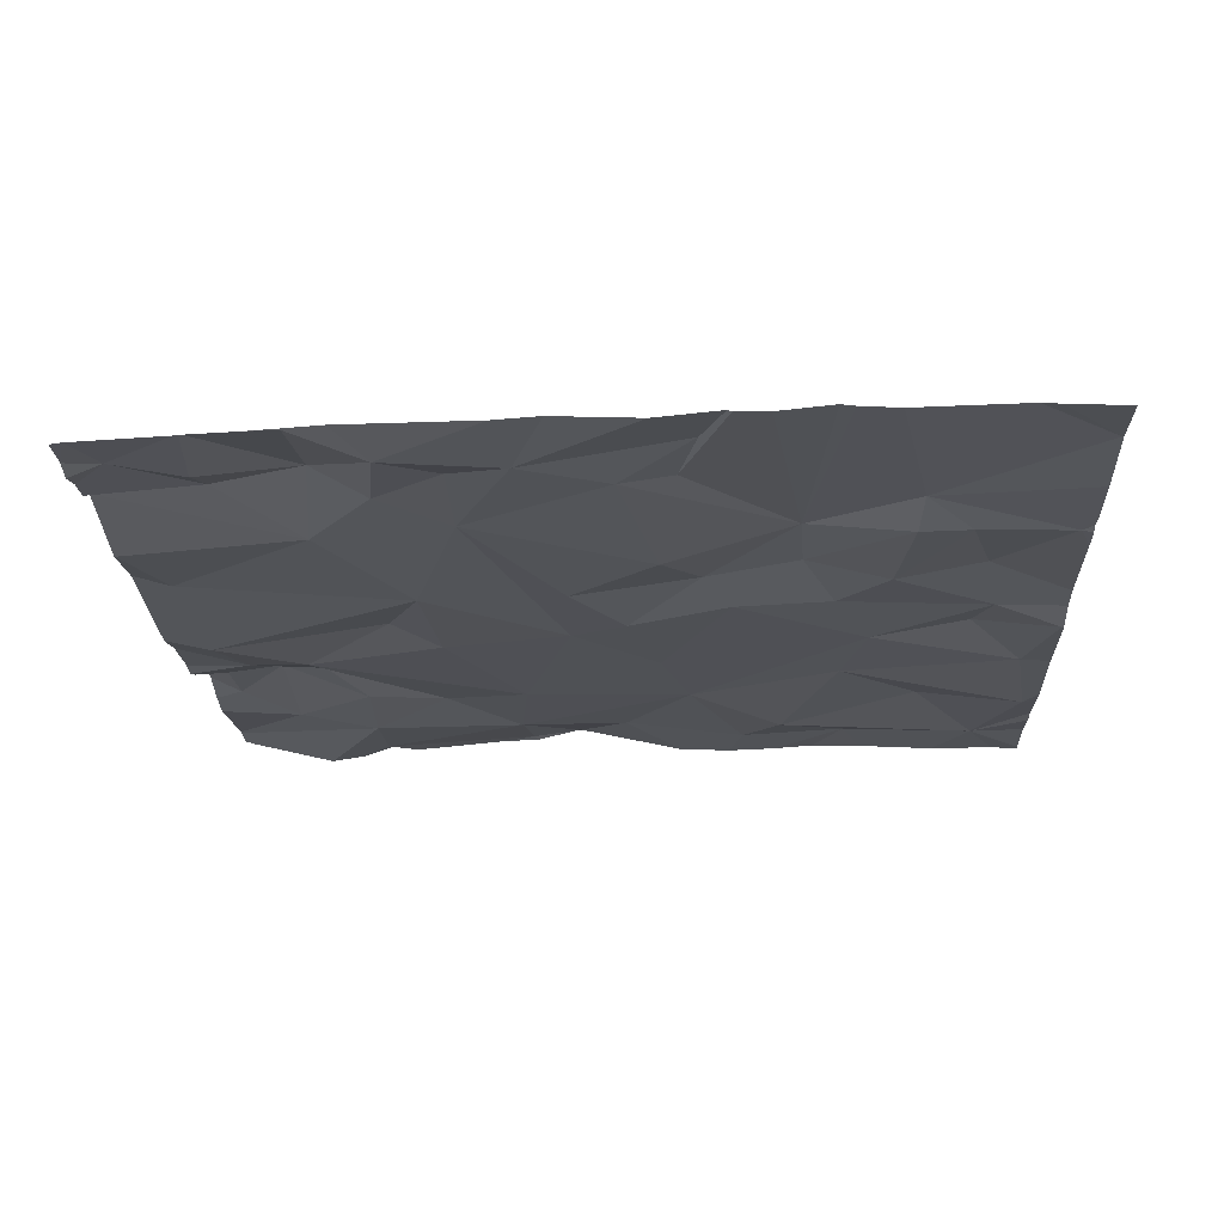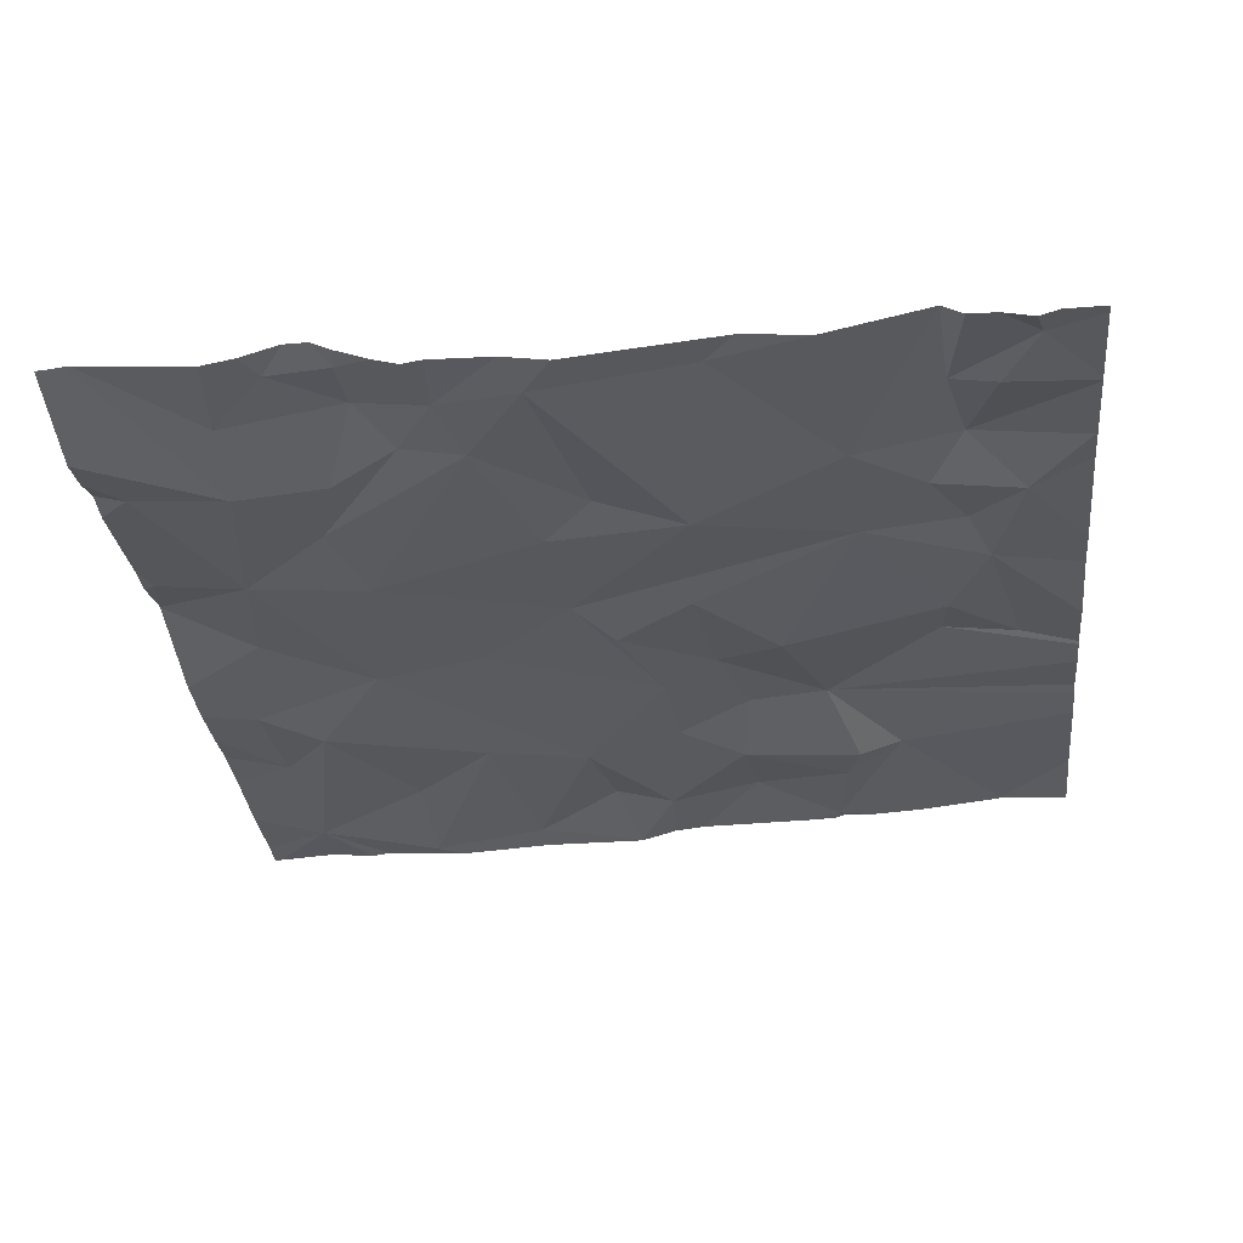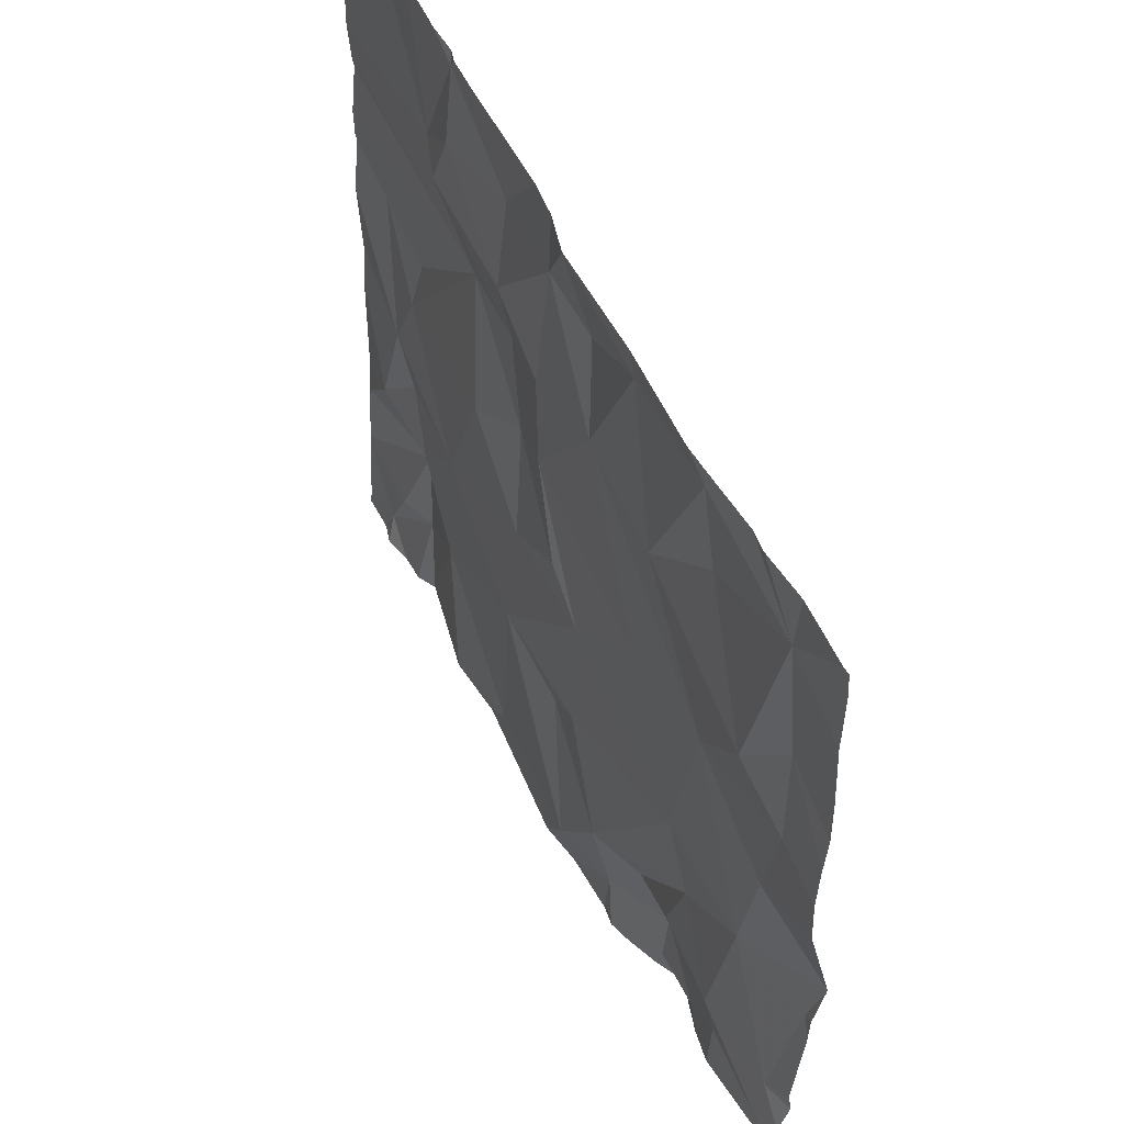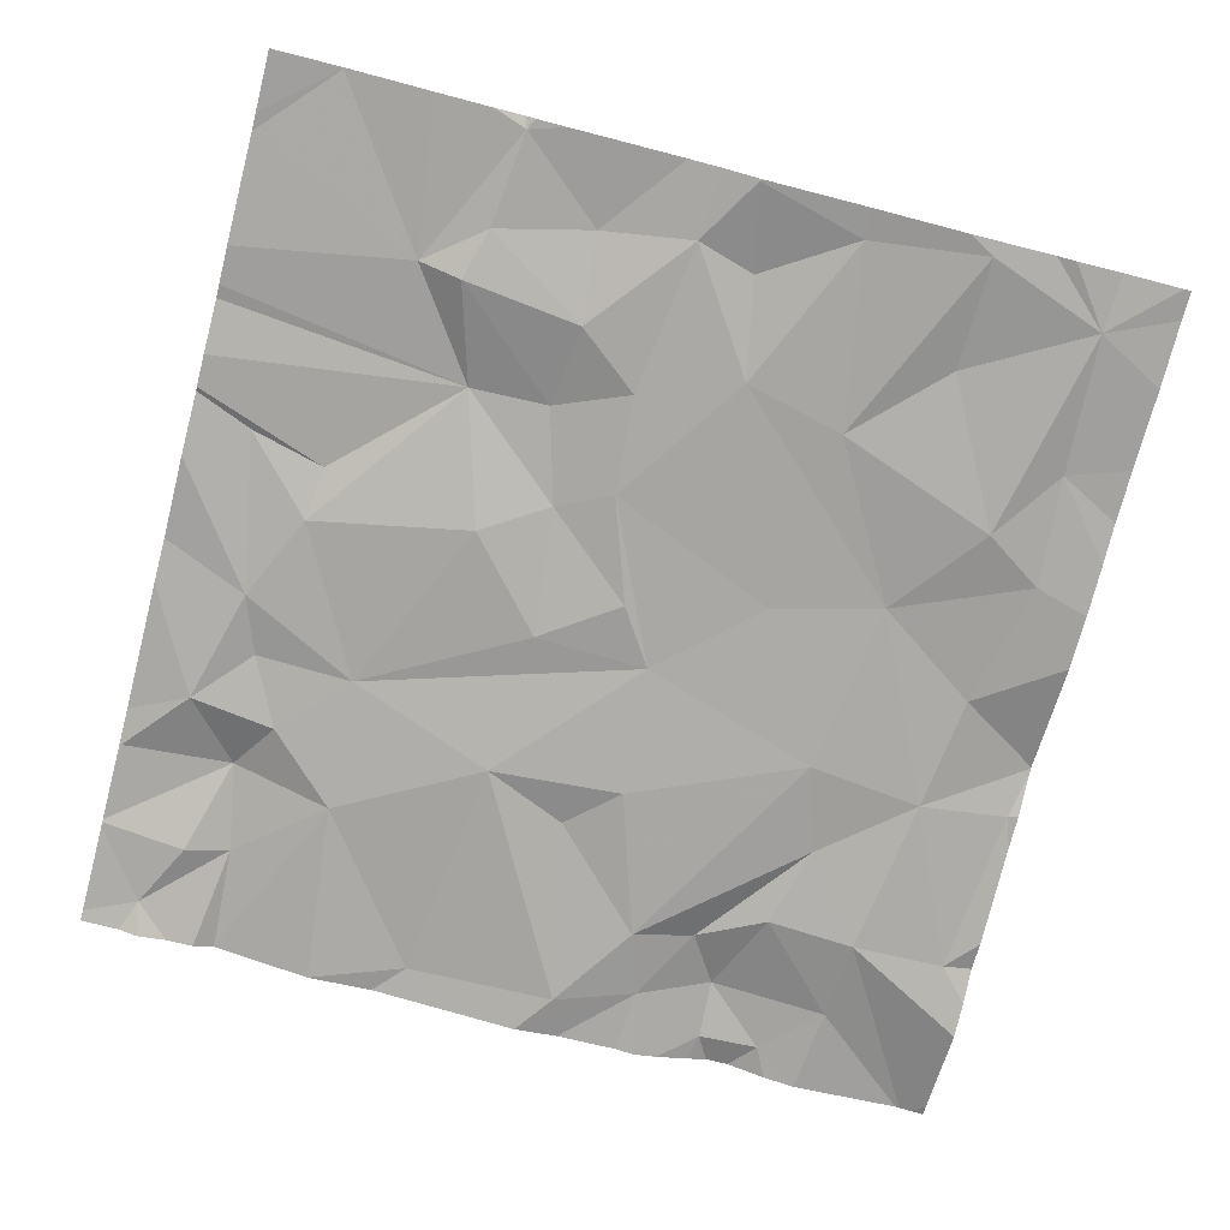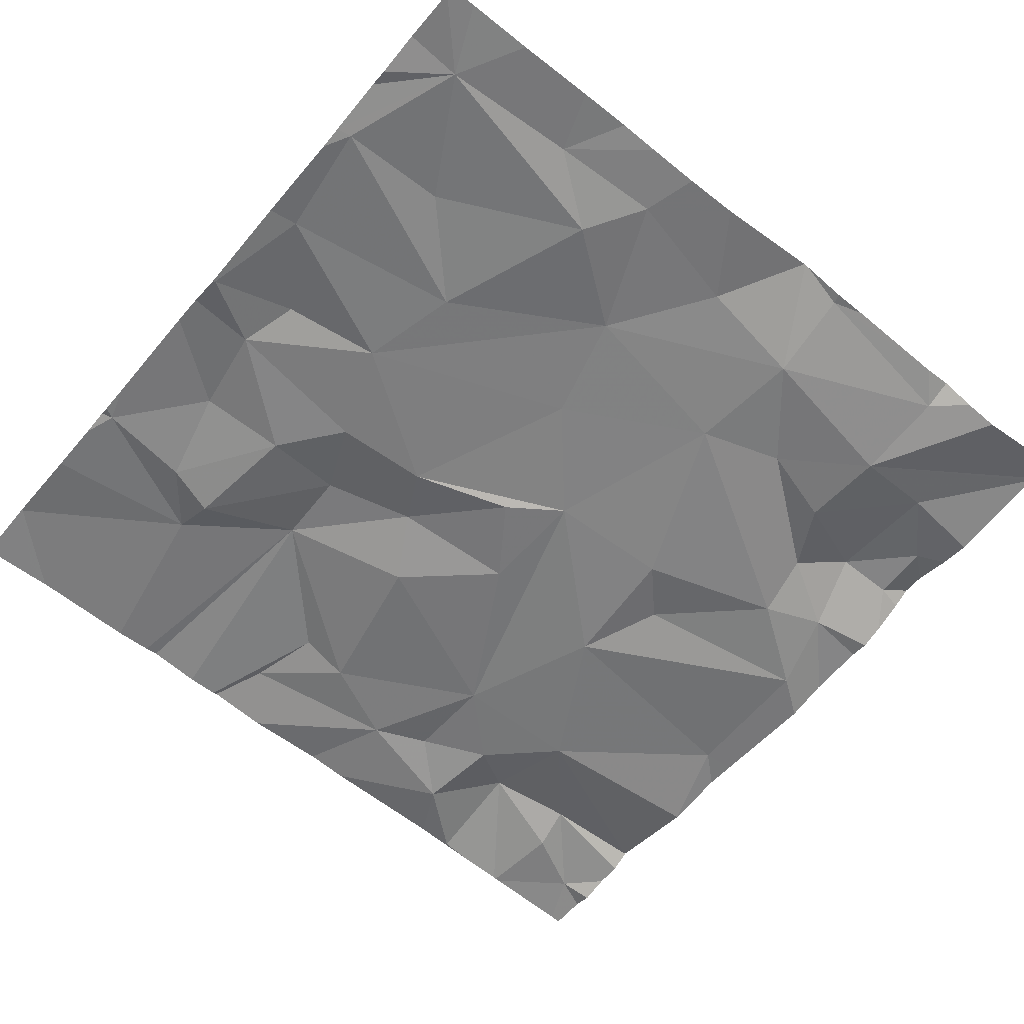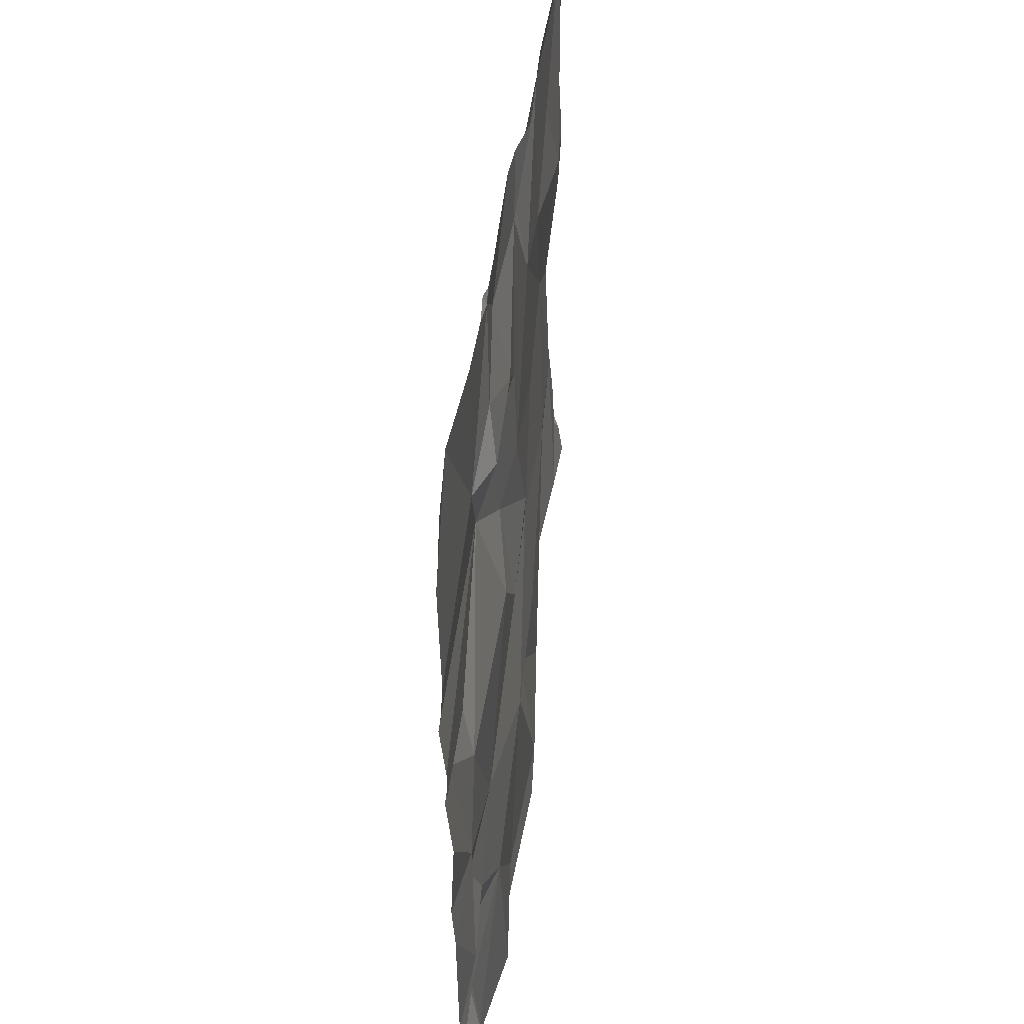
<metadata>
{"format":"obj","ext":"obj","renderer":"f3d","projection":"perspective","resolution":1024,"background":"white","views":[{"elev":-19.5,"azim":92.4,"up":"+Z"},{"elev":-31.6,"azim":6.4,"up":"+Z"},{"elev":55.1,"azim":-117.4,"up":"+Y"},{"elev":-74.2,"azim":165.6,"up":"+Z"},{"elev":-59.8,"azim":-129.4,"up":"+Z"},{"elev":45.6,"azim":95.0,"up":"+Y"}]}
</metadata>
<code>
v -146.1 206.2 483.4
v -144.7 206.2 483.5
v -145.6 206.2 483.4
v -145.8 204.4 483.5
v -145.4 206.2 483.4
v -145.1 204.4 483.4
v -144.8 206.2 483.4
v -145.4 204.4 483.4
v -145.8 206.2 483.4
v -145.2 206.2 483.4
v -144.5 204.4 483.4
v -145.6 204.5 483.4
v -146 206.2 483.4
v -144.5 206.2 483.5
v -144.6 204.5 483.4
v -145.1 204.3 483.4
v -145.4 204.3 483.4
v -144.7 204.3 483.5
v -145.4 206.2 483.4
v -144.5 206.2 483.5
v -145.5 204.6 483.4
v -144.9 204.3 483.4
v -145.3 206.2 483.4
v -146 206.2 483.4
v -145.9 204.4 483.5
v -146 204.5 483.4
v -145.8 204.5 483.5
v -144.7 204.6 483.5
v -144.4 205.1 483.5
v -144.4 205.4 483.5
v -146 204.7 483.4
v -144.8 204.7 483.4
v -146.2 204.7 483.4
v -145.8 205.1 483.4
v -146.1 205 483.4
v -144.8 205 483.4
v -144.6 205.1 483.5
v -144.6 205 483.5
v -145.9 204.9 483.4
v -144.7 204.9 483.4
v -144.6 204.7 483.5
v -144.5 204.9 483.4
v -145.7 204.6 483.4
v -145.4 205.2 483.4
v -144.4 204.7 483.5
v -145.2 204.9 483.4
v -144.7 205.3 483.5
v -144.4 204.7 483.5
v -144.5 204.3 483.4
v -144.5 204.3 483.4
v -146.1 205.3 483.4
v -145.9 205.4 483.4
v -145.3 204.8 483.4
v -145.5 204.9 483.4
v -145.8 204.7 483.4
v -145.2 205.2 483.4
v -145 205.4 483.4
v -144.4 204.7 483.4
v -146.3 205.1 483.4
v -144.4 204.6 483.4
v -144.4 205.2 483.5
v -145.5 205.8 483.4
v -145.3 205.5 483.4
v -145.6 205.4 483.4
v -146.2 204.3 483.5
v -144.9 205.7 483.5
v -145.4 205.3 483.4
v -145.2 205.5 483.4
v -144.5 205.5 483.5
v -144.7 205.4 483.5
v -144.4 204.8 483.5
v -146.2 205.6 483.4
v -144.4 204.6 483.4
v -145.1 205.9 483.4
v -145.1 205.7 483.5
v -145.3 205.8 483.4
v -145.3 206.1 483.4
v -145.5 204.3 483.4
v -145.7 204.3 483.5
v -144.5 206.2 483.5
v -144.8 205.9 483.5
v -145.1 206.1 483.5
v -144.9 205.9 483.4
v -144.9 206 483.4
v -145.4 206 483.4
v -145.7 205.8 483.4
v -145.6 206.2 483.4
v -145.9 206 483.4
v -146 205.7 483.4
v -146.2 205.8 483.4
v -145.9 206.2 483.4
v -146 204.3 483.4
v -144.9 206.2 483.4
v -146.1 206.1 483.4
v -145 206.2 483.4
v -144.4 204.6 483.4
v -144.4 204.4 483.4
v -145.4 206.2 483.4
v -145.8 204.3 483.5
v -146.3 204.4 483.4
v -146.3 204.6 483.4
v -145.9 206.2 483.4
v -146.3 205.2 483.5
v -146.3 205.1 483.4
v -146.3 205.2 483.5
v -146.3 204.8 483.4
v -146.3 204.7 483.4
v -146.3 205 483.4
v -146.3 204.6 483.4
v -146.3 205.2 483.5
v -146.3 205.4 483.4
v -146.3 205.5 483.4
v -146.3 205.7 483.4
v -146.3 205.7 483.4
v -146.3 205.9 483.4
v -146.3 206 483.4
v -146.3 206.2 483.4
v -144.4 205.5 483.5
v -144.4 206.1 483.5
v -144.4 206.1 483.5
v -144.4 205.8 483.5
v -144.4 205.6 483.5
v -144.4 205.5 483.5
v -144.4 205.7 483.5
v -144.4 205.8 483.5
v -144.7 204.3 483.5
v -144.7 204.3 483.5
v -145 204.3 483.4
v -144.9 204.3 483.4
v -145.8 204.3 483.5
v -145.6 204.3 483.4
v -145.6 204.3 483.4
v -144.9 204.3 483.4
v -144.7 204.3 483.5
v -145.7 204.3 483.4
v -145.9 204.3 483.4
v -144.6 204.3 483.4
v -144.6 204.3 483.4
v -146.2 204.3 483.5
v -146.3 204.3 483.5
v -146.3 204.3 483.4
v -144.4 204.3 483.4
v -144.4 204.3 483.4
v -144.9 206.2 483.4
v -144.5 206.2 483.5
v -144.5 206.2 483.5
v -144.9 206.2 483.5
v -144.9 206.2 483.4
v -146.3 206.2 483.4
v -146.3 206.2 483.4
v -144.4 206.2 483.5
f 148 93 147
f 6 8 17
f 17 12 78
f 130 25 136
f 147 93 7
f 12 8 21
f 22 6 128
f 146 80 20
f 99 25 130
f 18 22 133
f 145 80 146
f 27 26 25
f 12 27 4
f 132 4 135
f 144 93 148
f 25 26 92
f 95 93 144
f 137 28 138
f 65 31 139
f 100 31 101
f 121 81 66
f 27 25 4
f 28 18 126
f 32 22 18
f 32 6 22
f 11 15 28
f 15 11 96
f 52 35 34
f 36 38 37
f 41 42 40
f 43 21 39
f 36 56 44
f 46 36 44
f 32 46 6
f 37 47 36
f 37 38 42
f 28 32 18
f 71 48 45
f 41 48 42
f 37 42 29
f 52 51 35
f 34 39 21
f 41 28 15
f 53 54 21
f 21 8 53
f 21 54 34
f 39 55 43
f 56 36 57
f 43 27 12
f 36 32 40
f 31 26 55
f 28 41 32
f 46 53 8
f 55 27 43
f 42 38 40
f 46 32 36
f 41 40 32
f 40 38 36
f 48 41 60
f 41 15 73
f 20 80 14
f 10 82 93
f 103 35 105
f 26 27 55
f 39 35 31
f 129 22 128
f 120 80 119
f 101 33 109
f 35 59 33
f 55 39 31
f 39 34 35
f 119 80 81
f 105 51 110
f 128 6 16
f 21 43 12
f 54 53 46
f 44 54 46
f 33 31 35
f 8 6 46
f 54 44 34
f 106 59 108
f 63 62 64
f 52 64 62
f 44 67 63
f 64 44 63
f 34 44 64
f 52 34 64
f 67 56 68
f 56 67 44
f 57 36 47
f 69 37 30
f 47 37 69
f 127 18 134
f 52 72 51
f 111 72 112
f 66 57 47
f 57 66 68
f 63 67 68
f 56 57 68
f 70 47 69
f 47 70 66
f 75 74 76
f 62 76 77
f 119 81 121
f 82 77 74
f 62 63 76
f 86 62 87
f 75 66 83
f 122 70 123
f 86 88 89
f 62 77 85
f 76 74 77
f 74 75 83
f 90 72 89
f 83 84 74
f 81 84 83
f 83 66 81
f 87 91 86
f 62 86 52
f 23 77 82
f 63 75 76
f 126 18 127
f 121 66 125
f 93 84 81
f 63 68 75
f 66 75 68
f 94 88 91
f 112 90 113
f 90 89 94
f 78 12 131
f 115 94 116
f 52 89 72
f 118 69 30
f 89 88 94
f 89 52 86
f 62 85 87
f 84 82 74
f 88 86 91
f 70 69 118
f 30 37 61
f 49 11 137
f 85 77 98
f 9 87 3
f 87 85 98
f 93 81 2
f 23 82 10
f 10 93 95
f 2 80 145
f 82 84 93
f 94 91 102
f 87 98 5
f 19 77 23
f 139 100 140
f 7 93 2
f 58 48 60
f 101 31 33
f 2 81 80
f 60 41 73
f 103 59 35
f 104 59 103
f 50 11 49
f 105 35 51
f 61 37 29
f 106 33 59
f 107 33 106
f 29 42 71
f 108 59 104
f 3 87 5
f 45 48 58
f 109 33 107
f 16 6 17
f 110 51 111
f 17 8 12
f 111 51 72
f 71 42 48
f 112 72 90
f 113 90 114
f 114 90 115
f 73 15 96
f 65 26 31
f 115 90 94
f 116 94 117
f 117 94 149
f 96 11 97
f 97 11 50
f 14 80 120
f 122 66 70
f 92 26 65
f 123 70 118
f 124 66 122
f 79 4 99
f 125 66 124
f 99 4 25
f 14 120 151
f 24 94 13
f 131 12 132
f 13 94 102
f 132 12 4
f 1 94 24
f 133 22 129
f 134 18 133
f 19 98 77
f 135 4 79
f 136 25 92
f 137 11 28
f 5 98 19
f 138 28 126
f 139 31 100
f 102 91 9
f 140 100 141
f 9 91 87
f 142 97 143
f 143 97 50
f 149 94 1
f 150 117 149

</code>
